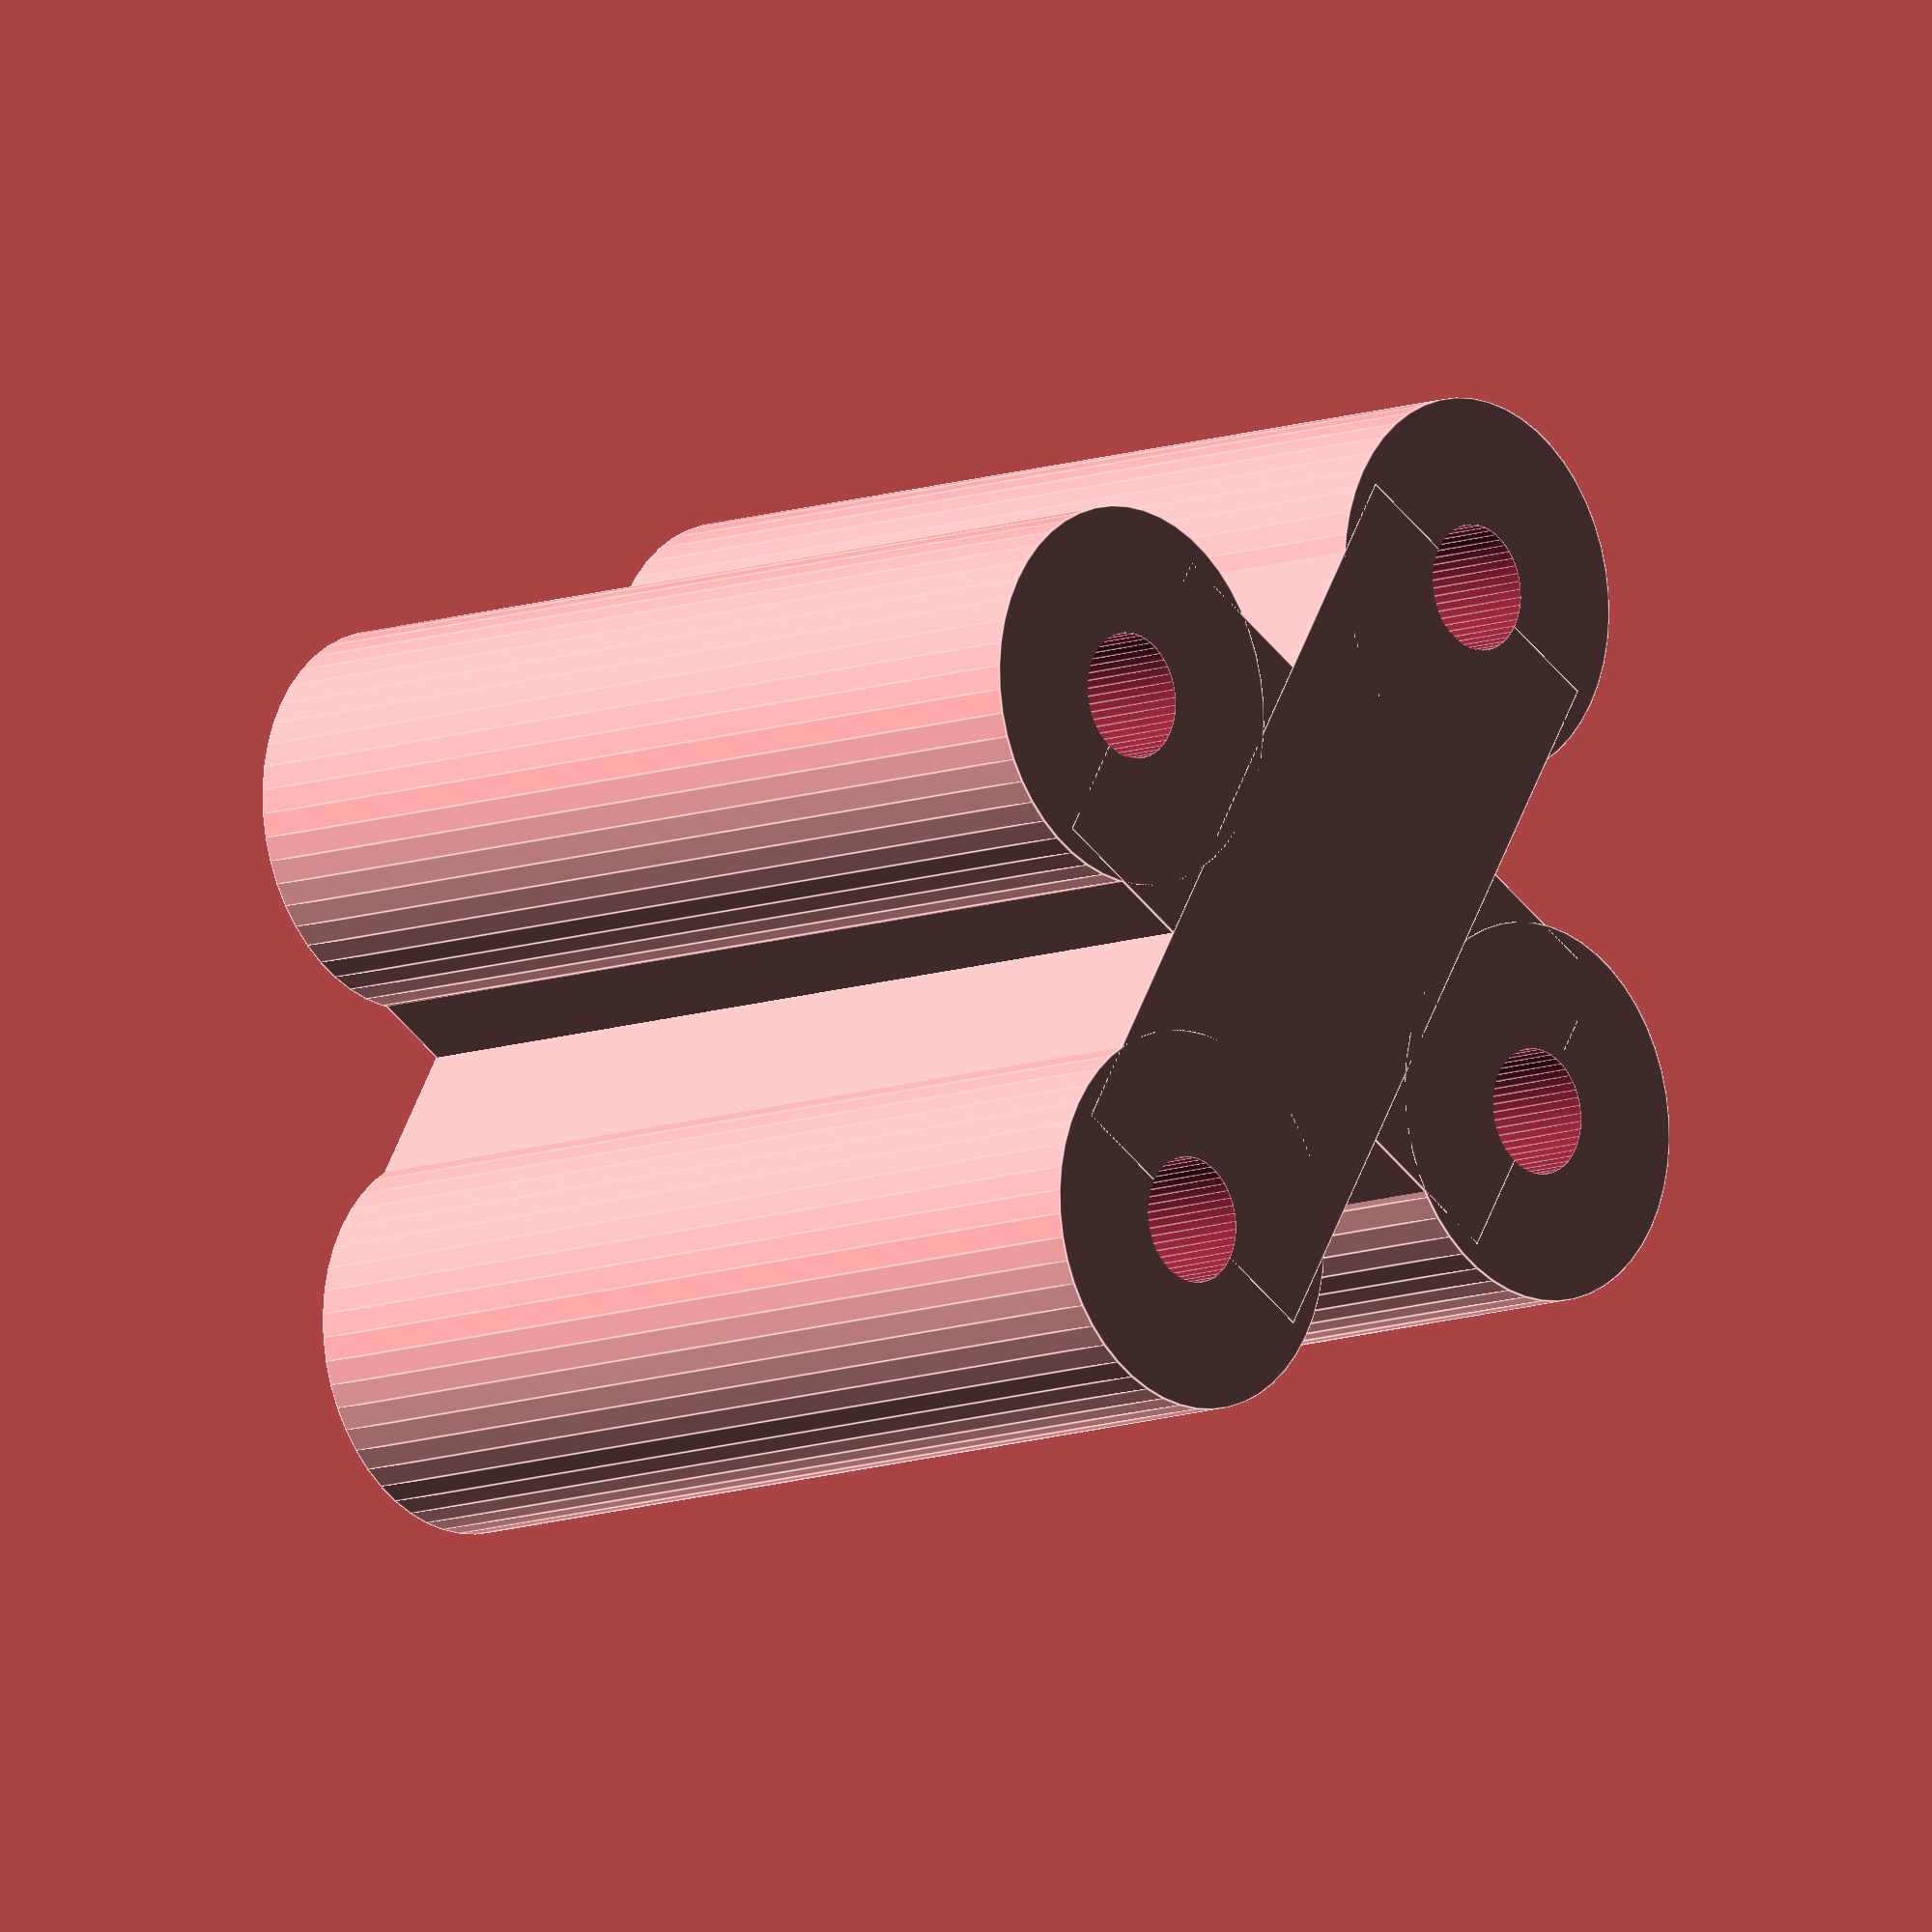
<openscad>

//parametric motor mount spacer

hole1Spacing=16;
hole2Spacing=19;
holeDiameter=3;

//width of cross 
mountWidth=8;

//strength around mounting holes in mm
minimumStrength=3;

//Shaft Hole
shaftDiameter=7;

//lenght of hole required for motor shaft at base of motor.
shaftDepth=5;

mountHeight=24;

difference()
{
union()
{
//cylinder right
translate([hole1Spacing/2,0,mountHeight/2])
cylinder(h=mountHeight,d=holeDiameter+minimumStrength*2,center=true);

//cylinder left
translate([-hole1Spacing/2,0,mountHeight/2])
cylinder(h=mountHeight,d=holeDiameter+minimumStrength*2,center=true);

//cylinder top
translate([0,hole2Spacing/2,mountHeight/2])
cylinder(h=mountHeight,d=holeDiameter+minimumStrength*2,center=true);

//cylinder bottom
translate([0,-hole2Spacing/2,mountHeight/2])
cylinder(h=mountHeight,d=holeDiameter+minimumStrength*2,center=true);


translate([0,0,mountHeight/2])
cube([hole1Spacing,mountWidth,mountHeight],center=true);

translate([0,0,mountHeight/2])
cube([mountWidth,hole2Spacing,mountHeight],center=true);
}

{
//hole1 right
translate([hole1Spacing/2,0,mountHeight/2])
cylinder(h=mountHeight+tolerance,d=holeDiameter,center=true);

//hole1 left
translate([-hole1Spacing/2,0,mountHeight/2])
cylinder(h=mountHeight+tolerance,d=holeDiameter,center=true);

//hole2 top
translate([0,hole2Spacing/2,mountHeight/2])
cylinder(h=mountHeight+tolerance,d=holeDiameter,center=true);

//hole2 bottom
translate([0,-hole2Spacing/2,mountHeight/2])
cylinder(h=mountHeight+tolerance,d=holeDiameter,center=true);

//shaft hole
translate([0,0,shaftDepth/2])
cylinder(h=shaftDepth+tolerance,d=shaftDiameter,center=true);

}
}

/* [Hidden] */
$fn=50;
tolerance=.01;
</openscad>
<views>
elev=190.2 azim=30.6 roll=226.2 proj=o view=edges
</views>
